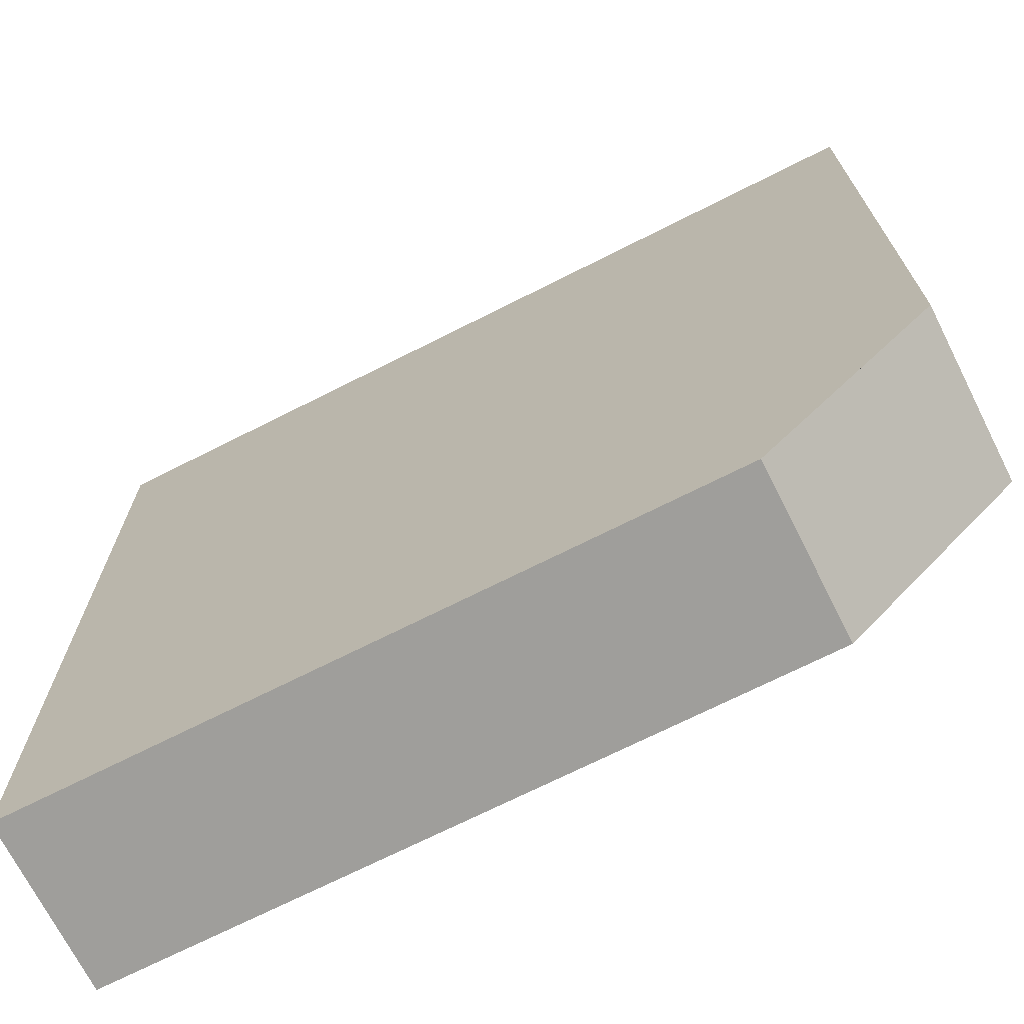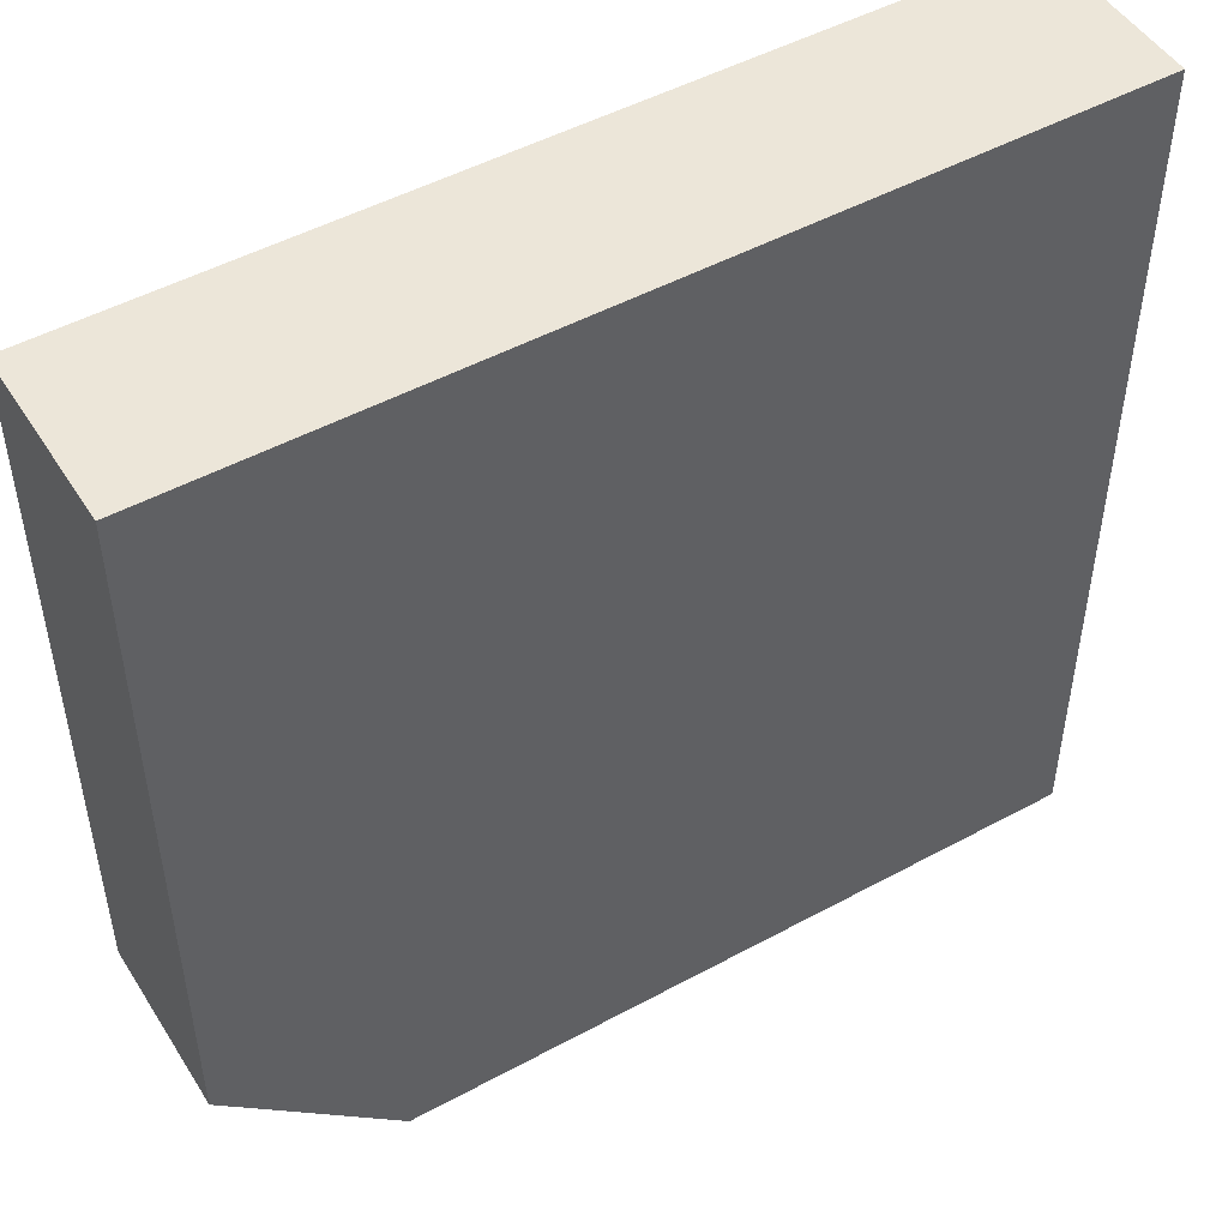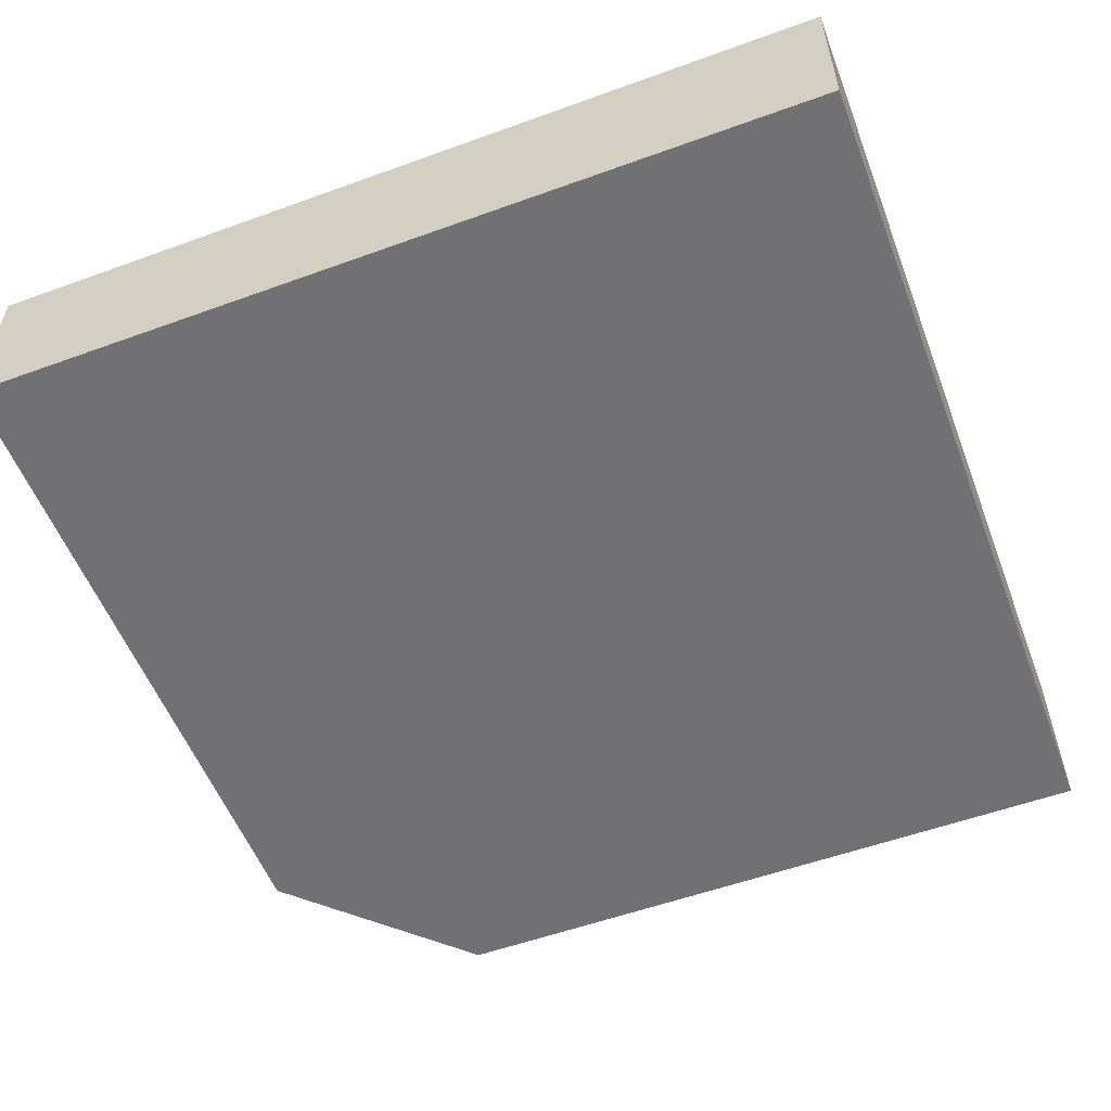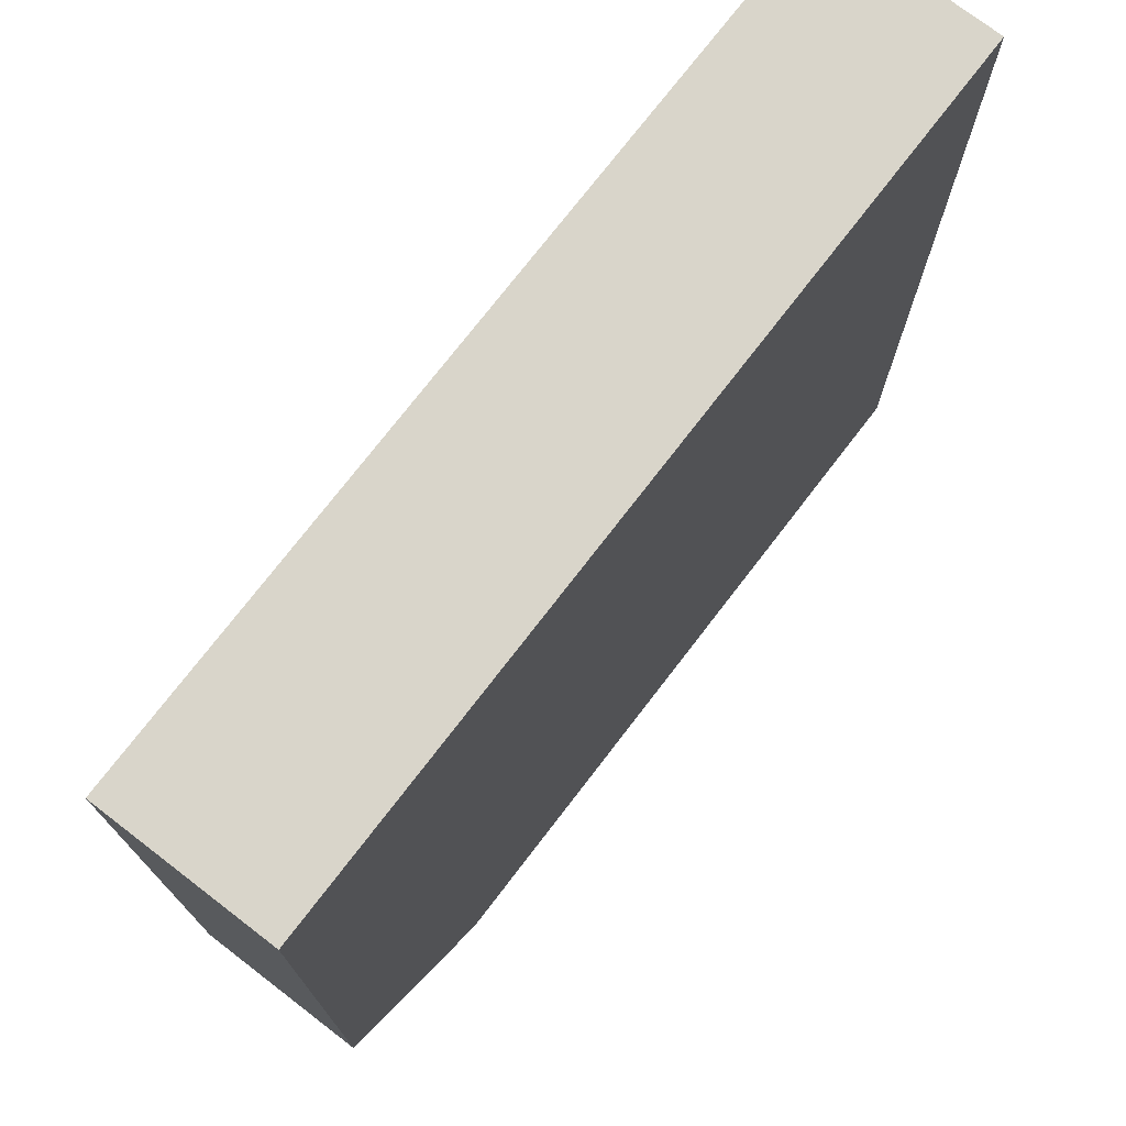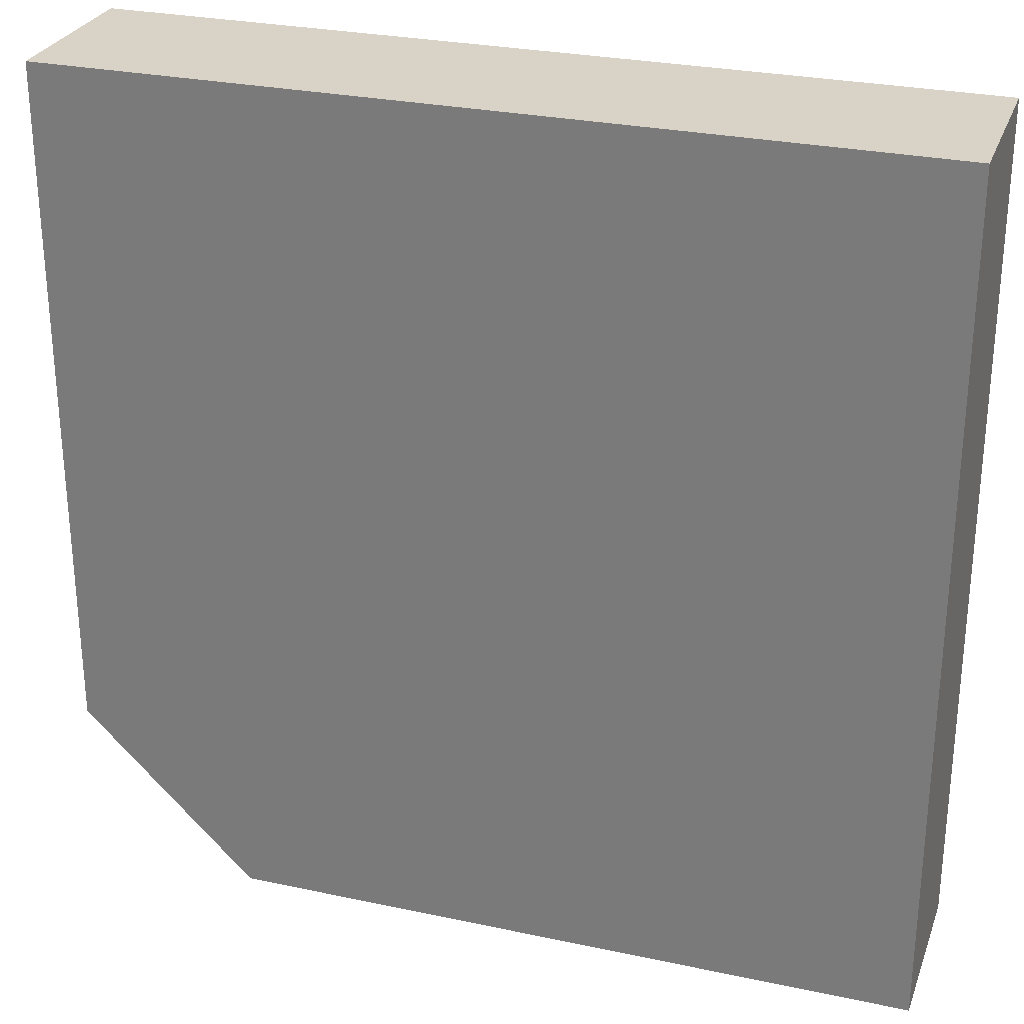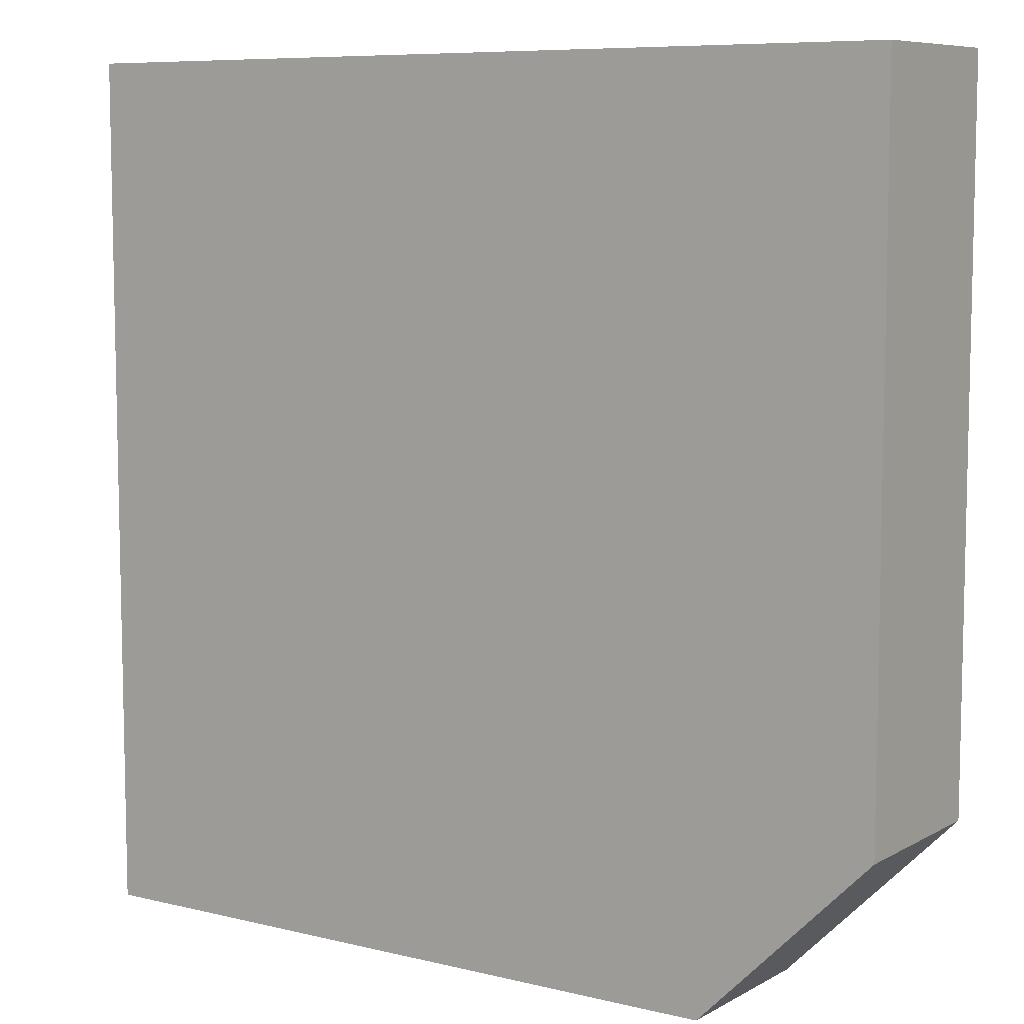
<metadata>
{"format":"obj","ext":"obj","renderer":"f3d","projection":"perspective","resolution":1024,"background":"white","views":[{"elev":-70.8,"azim":-153.2,"up":"+Z"},{"elev":49.1,"azim":-31.1,"up":"+Z"},{"elev":-55.3,"azim":20.9,"up":"+Y"},{"elev":74.4,"azim":-52.5,"up":"+Z"},{"elev":28.0,"azim":18.0,"up":"+Z"},{"elev":8.0,"azim":-145.8,"up":"+Z"}]}
</metadata>
<code>
o CUBE1
v 2 1 1
v 2 1 2
v 1 1 2
v 1 1 1
v 1 1 1
v 1 1 2
v 0 1 2
v 0 1 1
v 0 1 1
v 0 1 2
v -1 1 2
v -1 1 1
v -1 1 1
v -1 1 2
v -2 1 2
v -2 1 1
v -2 1 1
v -2 1 2
v -3 1 2
v -3 1 1
v 2 1 0
v 2 1 1
v 1 1 1
v 1 1 0
v 1 1 0
v 1 1 1
v 0 1 1
v 0 1 0
v 0 1 0
v 0 1 1
v -1 1 1
v -1 1 0
v -1 1 0
v -1 1 1
v -2 1 1
v -2 1 0
v -2 1 0
v -2 1 1
v -3 1 1
v -3 1 0
v 2 1 -1
v 2 1 0
v 1 1 0
v 1 1 -1
v 1 1 -1
v 1 1 0
v 0 1 0
v 0 1 -1
v 0 1 -1
v 0 1 0
v -1 1 0
v -1 1 -1
v -1 1 -1
v -1 1 0
v -2 1 0
v -2 1 -1
v -2 1 -1
v -2 1 0
v -3 1 0
v -3 1 -1
v 2 1 -2
v 2 1 -1
v 1 1 -1
v 1 1 -2
v 1 1 -2
v 1 1 -1
v 0 1 -1
v 0 1 -2
v 0 1 -2
v 0 1 -1
v -1 1 -1
v -1 1 -2
v -1 1 -2
v -1 1 -1
v -2 1 -1
v -2 1 -2
v -2 1 -2
v -2 1 -1
v -3 1 -1
v -3 1 -2
v 2 1 -3
v 2 1 -2
v 1 1 -2
v 1 1 -3
v 1 1 -3
v 1 1 -2
v 0 1 -2
v 0 1 -3
v 0 1 -3
v 0 1 -2
v -1 1 -2
v -1 1 -3
v -1 1 -3
v -1 1 -2
v -2 1 -2
v -2 1 -3
v -2 1 -3
v -2 1 -2
v -3 1 -2
v -2.5 1 -2.5
v 1 0 1
v 1 0 2
v 2 0 2
v 2 0 1
v 0 0 1
v 0 0 2
v 1 0 2
v 1 0 1
v -1 0 1
v -1 0 2
v 0 0 2
v 0 0 1
v -2 0 1
v -2 0 2
v -1 0 2
v -1 0 1
v -3 0 1
v -3 0 2
v -2 0 2
v -2 0 1
v 1 0 0
v 1 0 1
v 2 0 1
v 2 0 0
v 0 0 0
v 0 0 1
v 1 0 1
v 1 0 0
v -1 0 0
v -1 0 1
v 0 0 1
v 0 0 0
v -2 0 0
v -2 0 1
v -1 0 1
v -1 0 0
v -3 0 0
v -3 0 1
v -2 0 1
v -2 0 0
v 1 0 -1
v 1 0 0
v 2 0 0
v 2 0 -1
v 0 0 -1
v 0 0 0
v 1 0 0
v 1 0 -1
v -1 0 -1
v -1 0 0
v 0 0 0
v 0 0 -1
v -2 0 -1
v -2 0 0
v -1 0 0
v -1 0 -1
v -3 0 -1
v -3 0 0
v -2 0 0
v -2 0 -1
v 1 0 -2
v 1 0 -1
v 2 0 -1
v 2 0 -2
v 0 0 -2
v 0 0 -1
v 1 0 -1
v 1 0 -2
v -1 0 -2
v -1 0 -1
v 0 0 -1
v 0 0 -2
v -2 0 -2
v -2 0 -1
v -1 0 -1
v -1 0 -2
v -3 0 -2
v -3 0 -1
v -2 0 -1
v -2 0 -2
v 1 0 -3
v 1 0 -2
v 2 0 -2
v 2 0 -3
v 0 0 -3
v 0 0 -2
v 1 0 -2
v 1 0 -3
v -1 0 -3
v -1 0 -2
v 0 0 -2
v 0 0 -3
v -2 0 -3
v -2 0 -2
v -1 0 -2
v -1 0 -3
v -2.5 0 -2.5
v -3 0 -2
v -2 0 -2
v -2 0 -3
v 1 1 -3
v 1 0 -3
v 2 0 -3
v 2 1 -3
v 0 1 -3
v 0 0 -3
v 1 0 -3
v 1 1 -3
v -1 1 -3
v -1 0 -3
v 0 0 -3
v 0 1 -3
v -2 1 -3
v -2 0 -3
v -1 0 -3
v -1 1 -3
v -2.5 1 -2.5
v -2.5 0 -2.5
v -2 0 -3
v -2 1 -3
v 2 1 2
v 2 0 2
v 1 0 2
v 1 1 2
v 1 1 2
v 1 0 2
v 0 0 2
v 0 1 2
v 0 1 2
v 0 0 2
v -1 0 2
v -1 1 2
v -1 1 2
v -1 0 2
v -2 0 2
v -2 1 2
v -2 1 2
v -2 0 2
v -3 0 2
v -3 1 2
v 2 1 1
v 2 0 1
v 2 0 2
v 2 1 2
v 2 1 0
v 2 0 0
v 2 0 1
v 2 1 1
v 2 1 -1
v 2 0 -1
v 2 0 0
v 2 1 0
v 2 1 -2
v 2 0 -2
v 2 0 -1
v 2 1 -1
v 2 1 -3
v 2 0 -3
v 2 0 -2
v 2 1 -2
v -3 1 2
v -3 0 2
v -3 0 1
v -3 1 1
v -3 1 1
v -3 0 1
v -3 0 0
v -3 1 0
v -3 1 0
v -3 0 0
v -3 0 -1
v -3 1 -1
v -3 1 -1
v -3 0 -1
v -3 0 -2
v -3 1 -2
v -3 1 -2
v -3 0 -2
v -2.5 0 -2.5
v -2.5 1 -2.5
f 3 2 1
f 1 4 3
f 7 6 5
f 5 8 7
f 11 10 9
f 9 12 11
f 15 14 13
f 13 16 15
f 19 18 17
f 17 20 19
f 23 22 21
f 21 24 23
f 27 26 25
f 25 28 27
f 31 30 29
f 29 32 31
f 35 34 33
f 33 36 35
f 39 38 37
f 37 40 39
f 43 42 41
f 41 44 43
f 47 46 45
f 45 48 47
f 51 50 49
f 49 52 51
f 55 54 53
f 53 56 55
f 59 58 57
f 57 60 59
f 63 62 61
f 61 64 63
f 67 66 65
f 65 68 67
f 71 70 69
f 69 72 71
f 75 74 73
f 73 76 75
f 79 78 77
f 77 80 79
f 83 82 81
f 81 84 83
f 87 86 85
f 85 88 87
f 91 90 89
f 89 92 91
f 95 94 93
f 93 96 95
f 99 98 97
f 97 100 99
f 103 102 101
f 101 104 103
f 107 106 105
f 105 108 107
f 111 110 109
f 109 112 111
f 115 114 113
f 113 116 115
f 119 118 117
f 117 120 119
f 123 122 121
f 121 124 123
f 127 126 125
f 125 128 127
f 131 130 129
f 129 132 131
f 135 134 133
f 133 136 135
f 139 138 137
f 137 140 139
f 143 142 141
f 141 144 143
f 147 146 145
f 145 148 147
f 151 150 149
f 149 152 151
f 155 154 153
f 153 156 155
f 159 158 157
f 157 160 159
f 163 162 161
f 161 164 163
f 167 166 165
f 165 168 167
f 171 170 169
f 169 172 171
f 175 174 173
f 173 176 175
f 179 178 177
f 177 180 179
f 183 182 181
f 181 184 183
f 187 186 185
f 185 188 187
f 191 190 189
f 189 192 191
f 195 194 193
f 193 196 195
f 199 198 197
f 197 200 199
f 203 202 201
f 201 204 203
f 207 206 205
f 205 208 207
f 211 210 209
f 209 212 211
f 215 214 213
f 213 216 215
f 219 218 217
f 217 220 219
f 223 222 221
f 221 224 223
f 227 226 225
f 225 228 227
f 231 230 229
f 229 232 231
f 235 234 233
f 233 236 235
f 239 238 237
f 237 240 239
f 243 242 241
f 241 244 243
f 247 246 245
f 245 248 247
f 251 250 249
f 249 252 251
f 255 254 253
f 253 256 255
f 259 258 257
f 257 260 259
f 263 262 261
f 261 264 263
f 267 266 265
f 265 268 267
f 271 270 269
f 269 272 271
f 275 274 273
f 273 276 275
f 279 278 277
f 277 280 279

</code>
